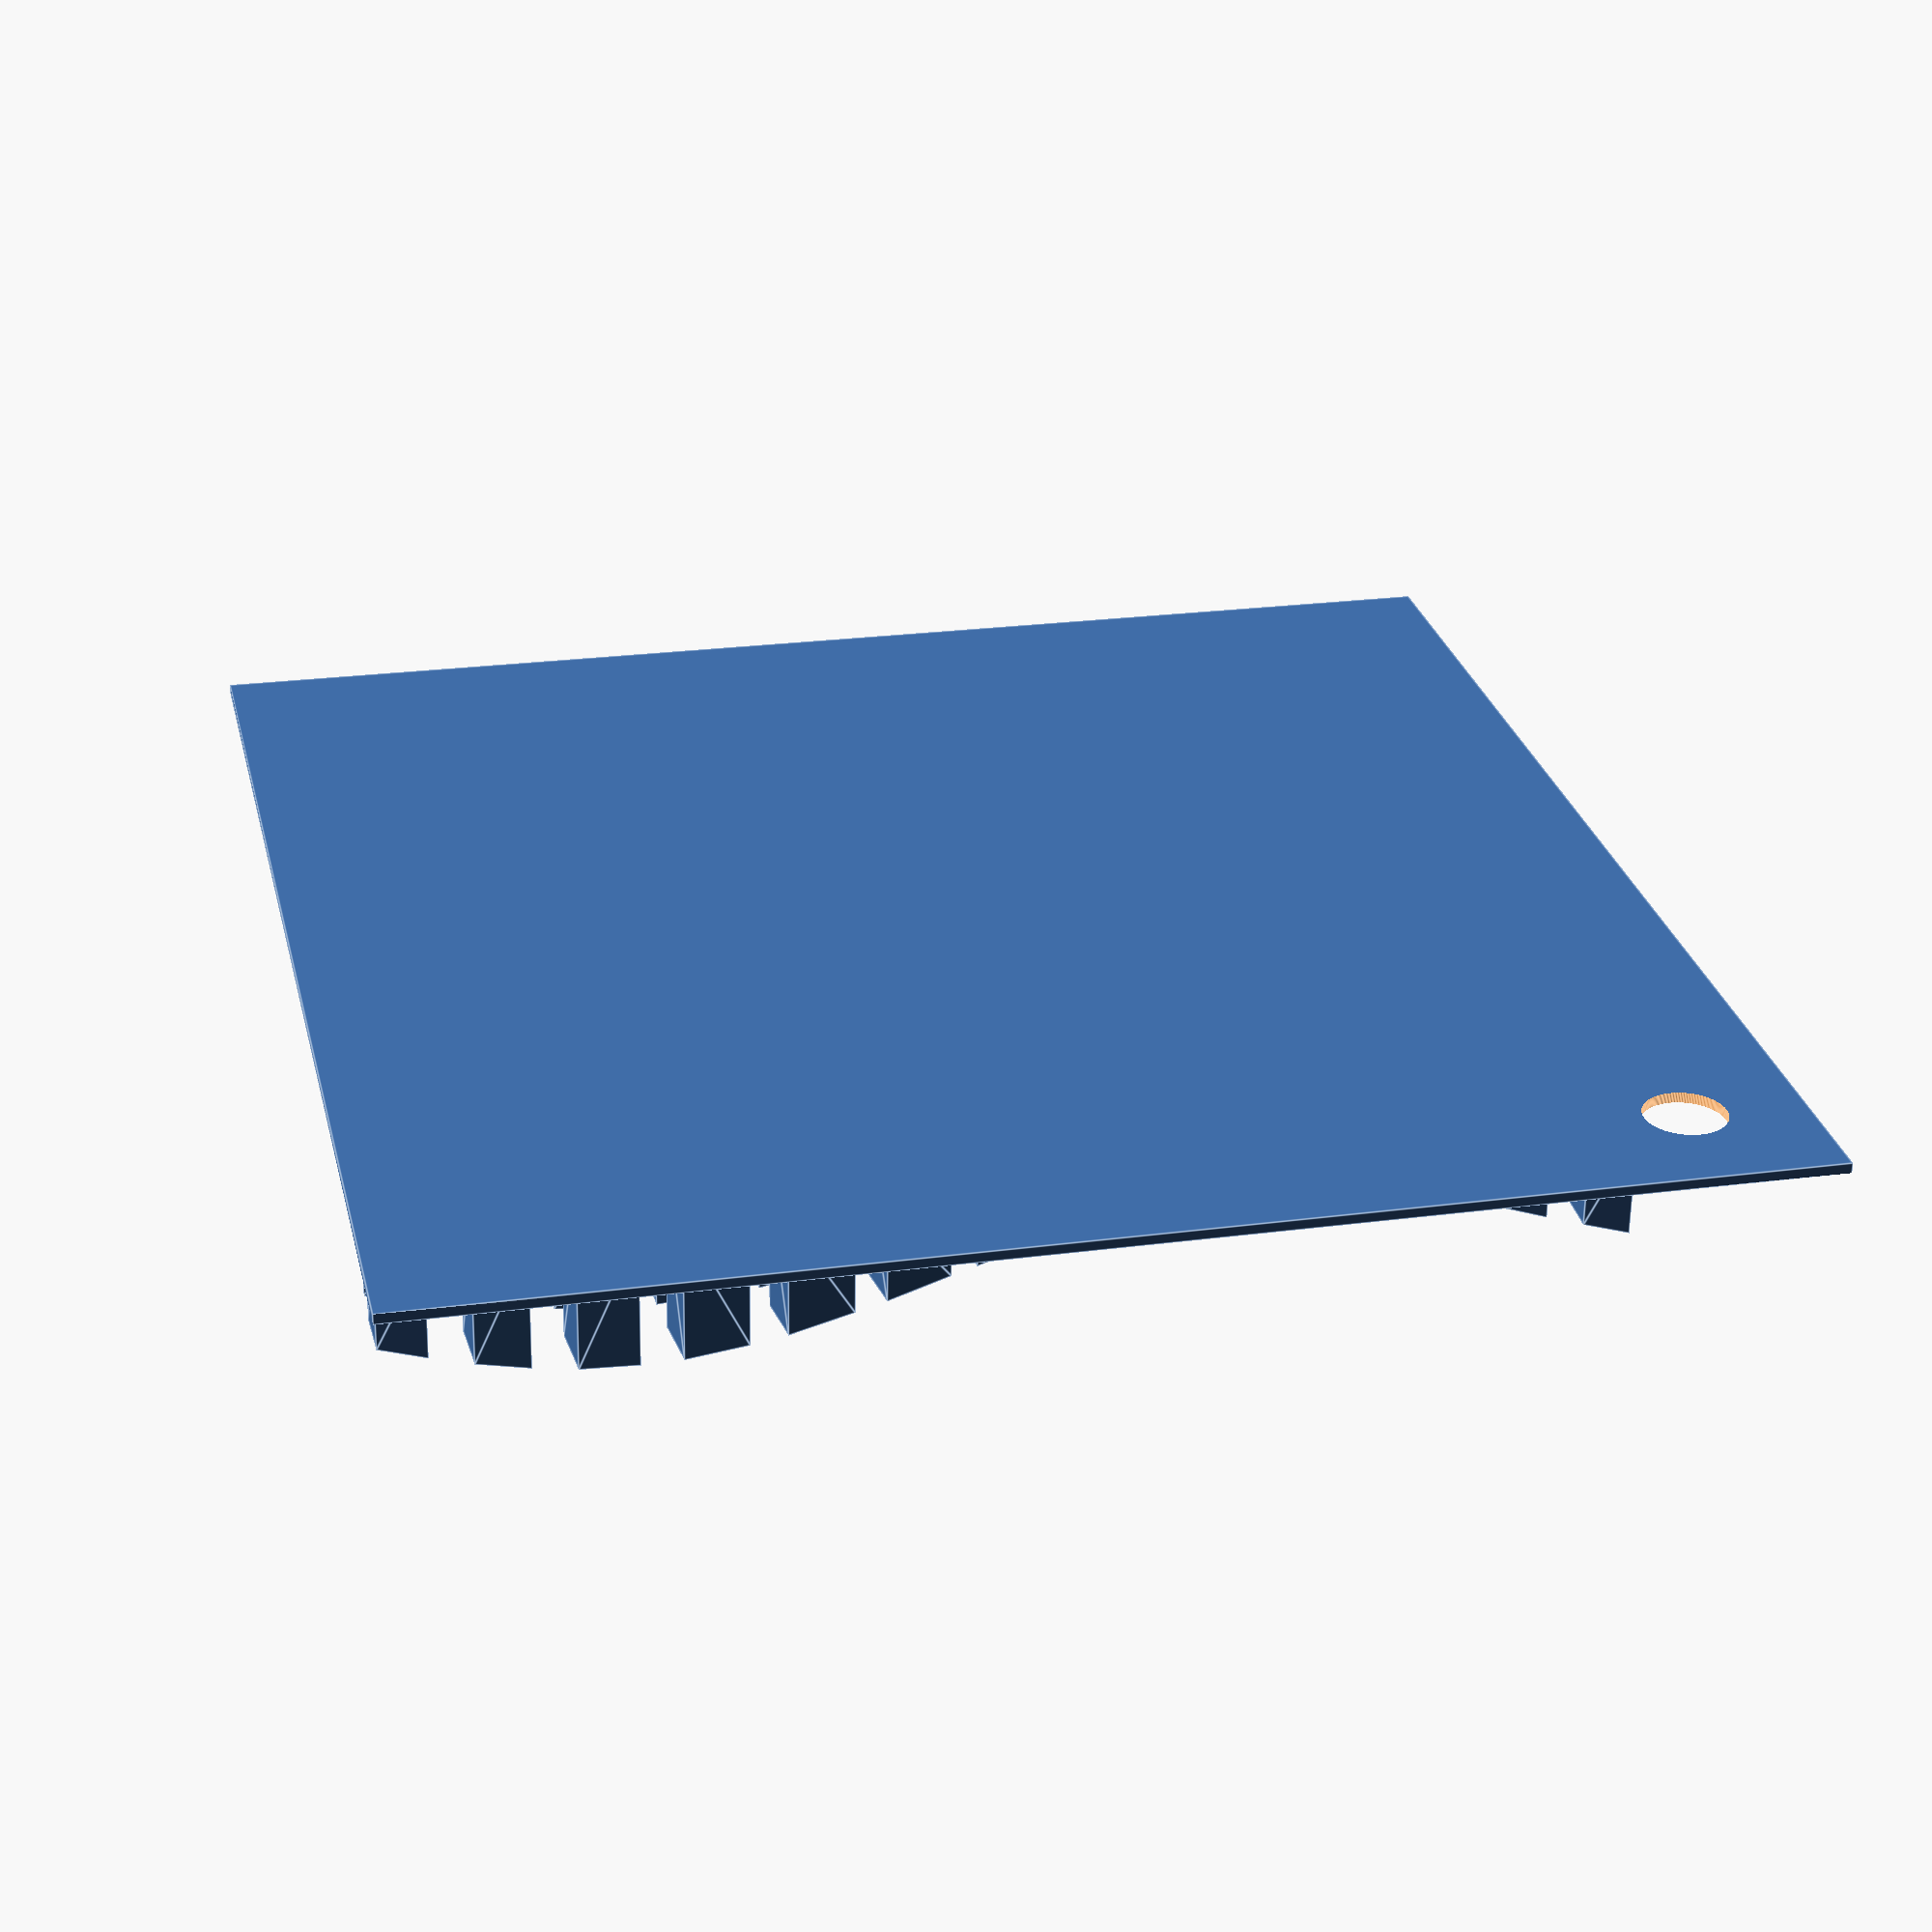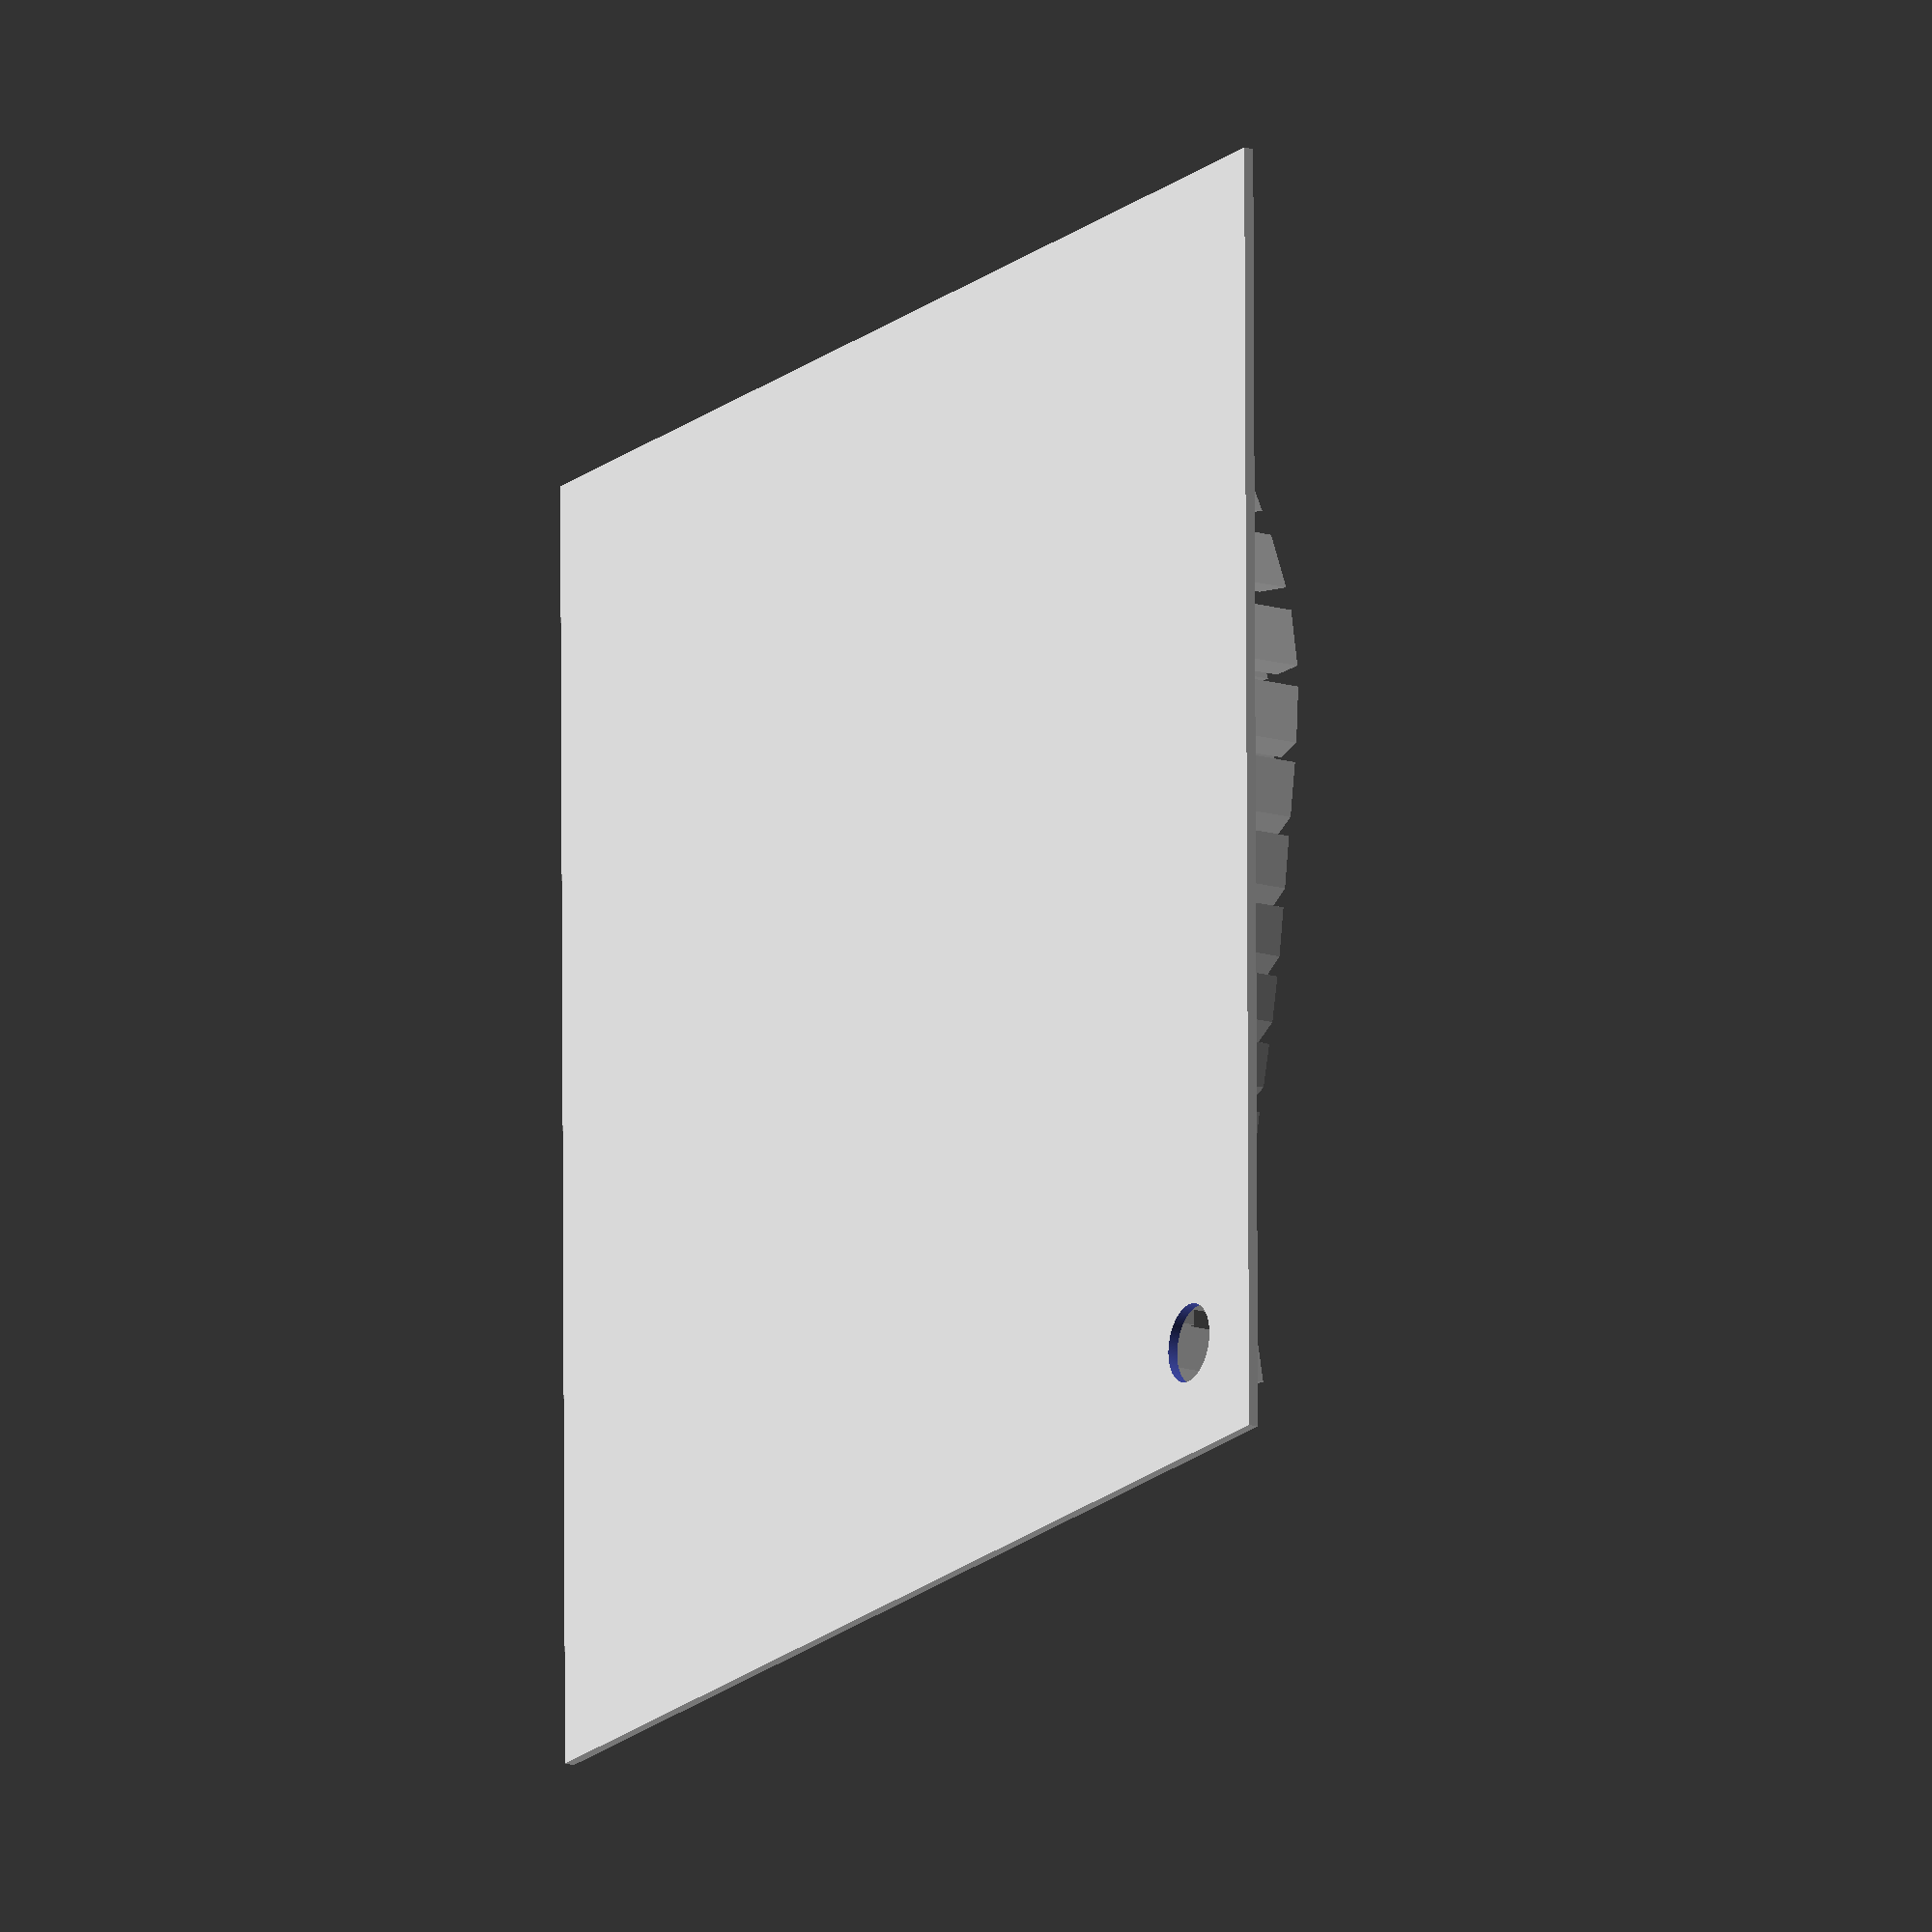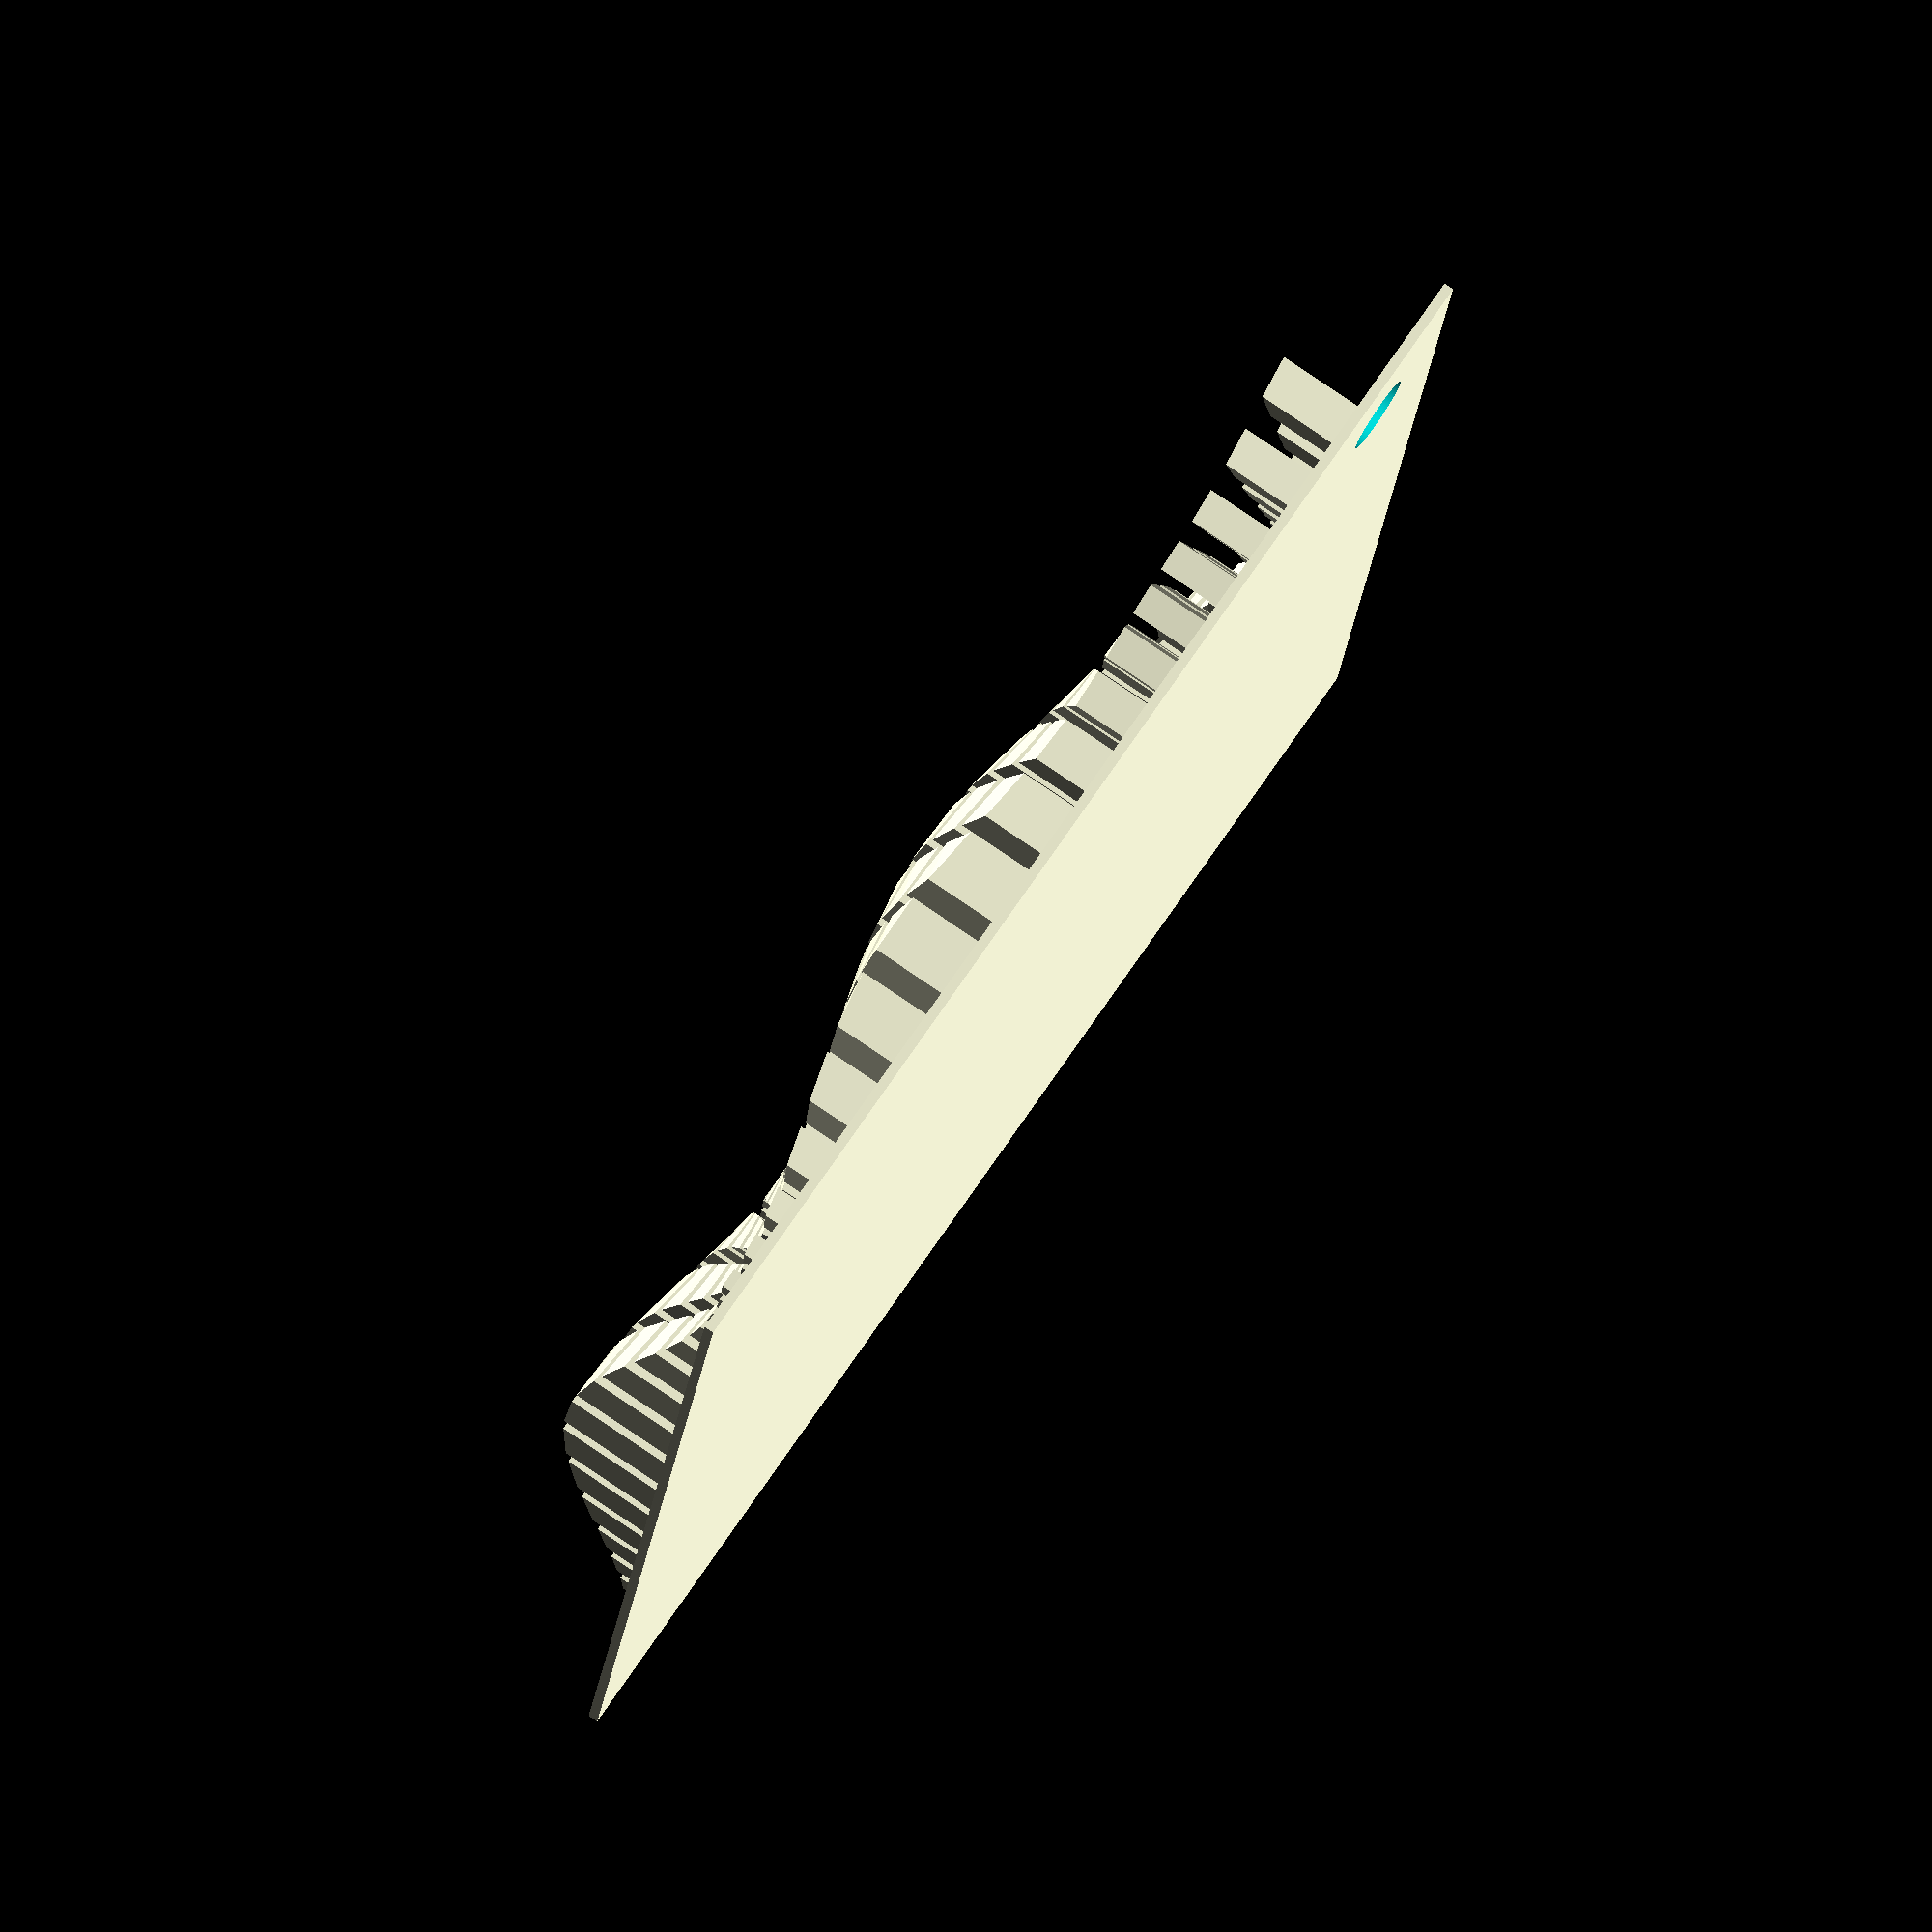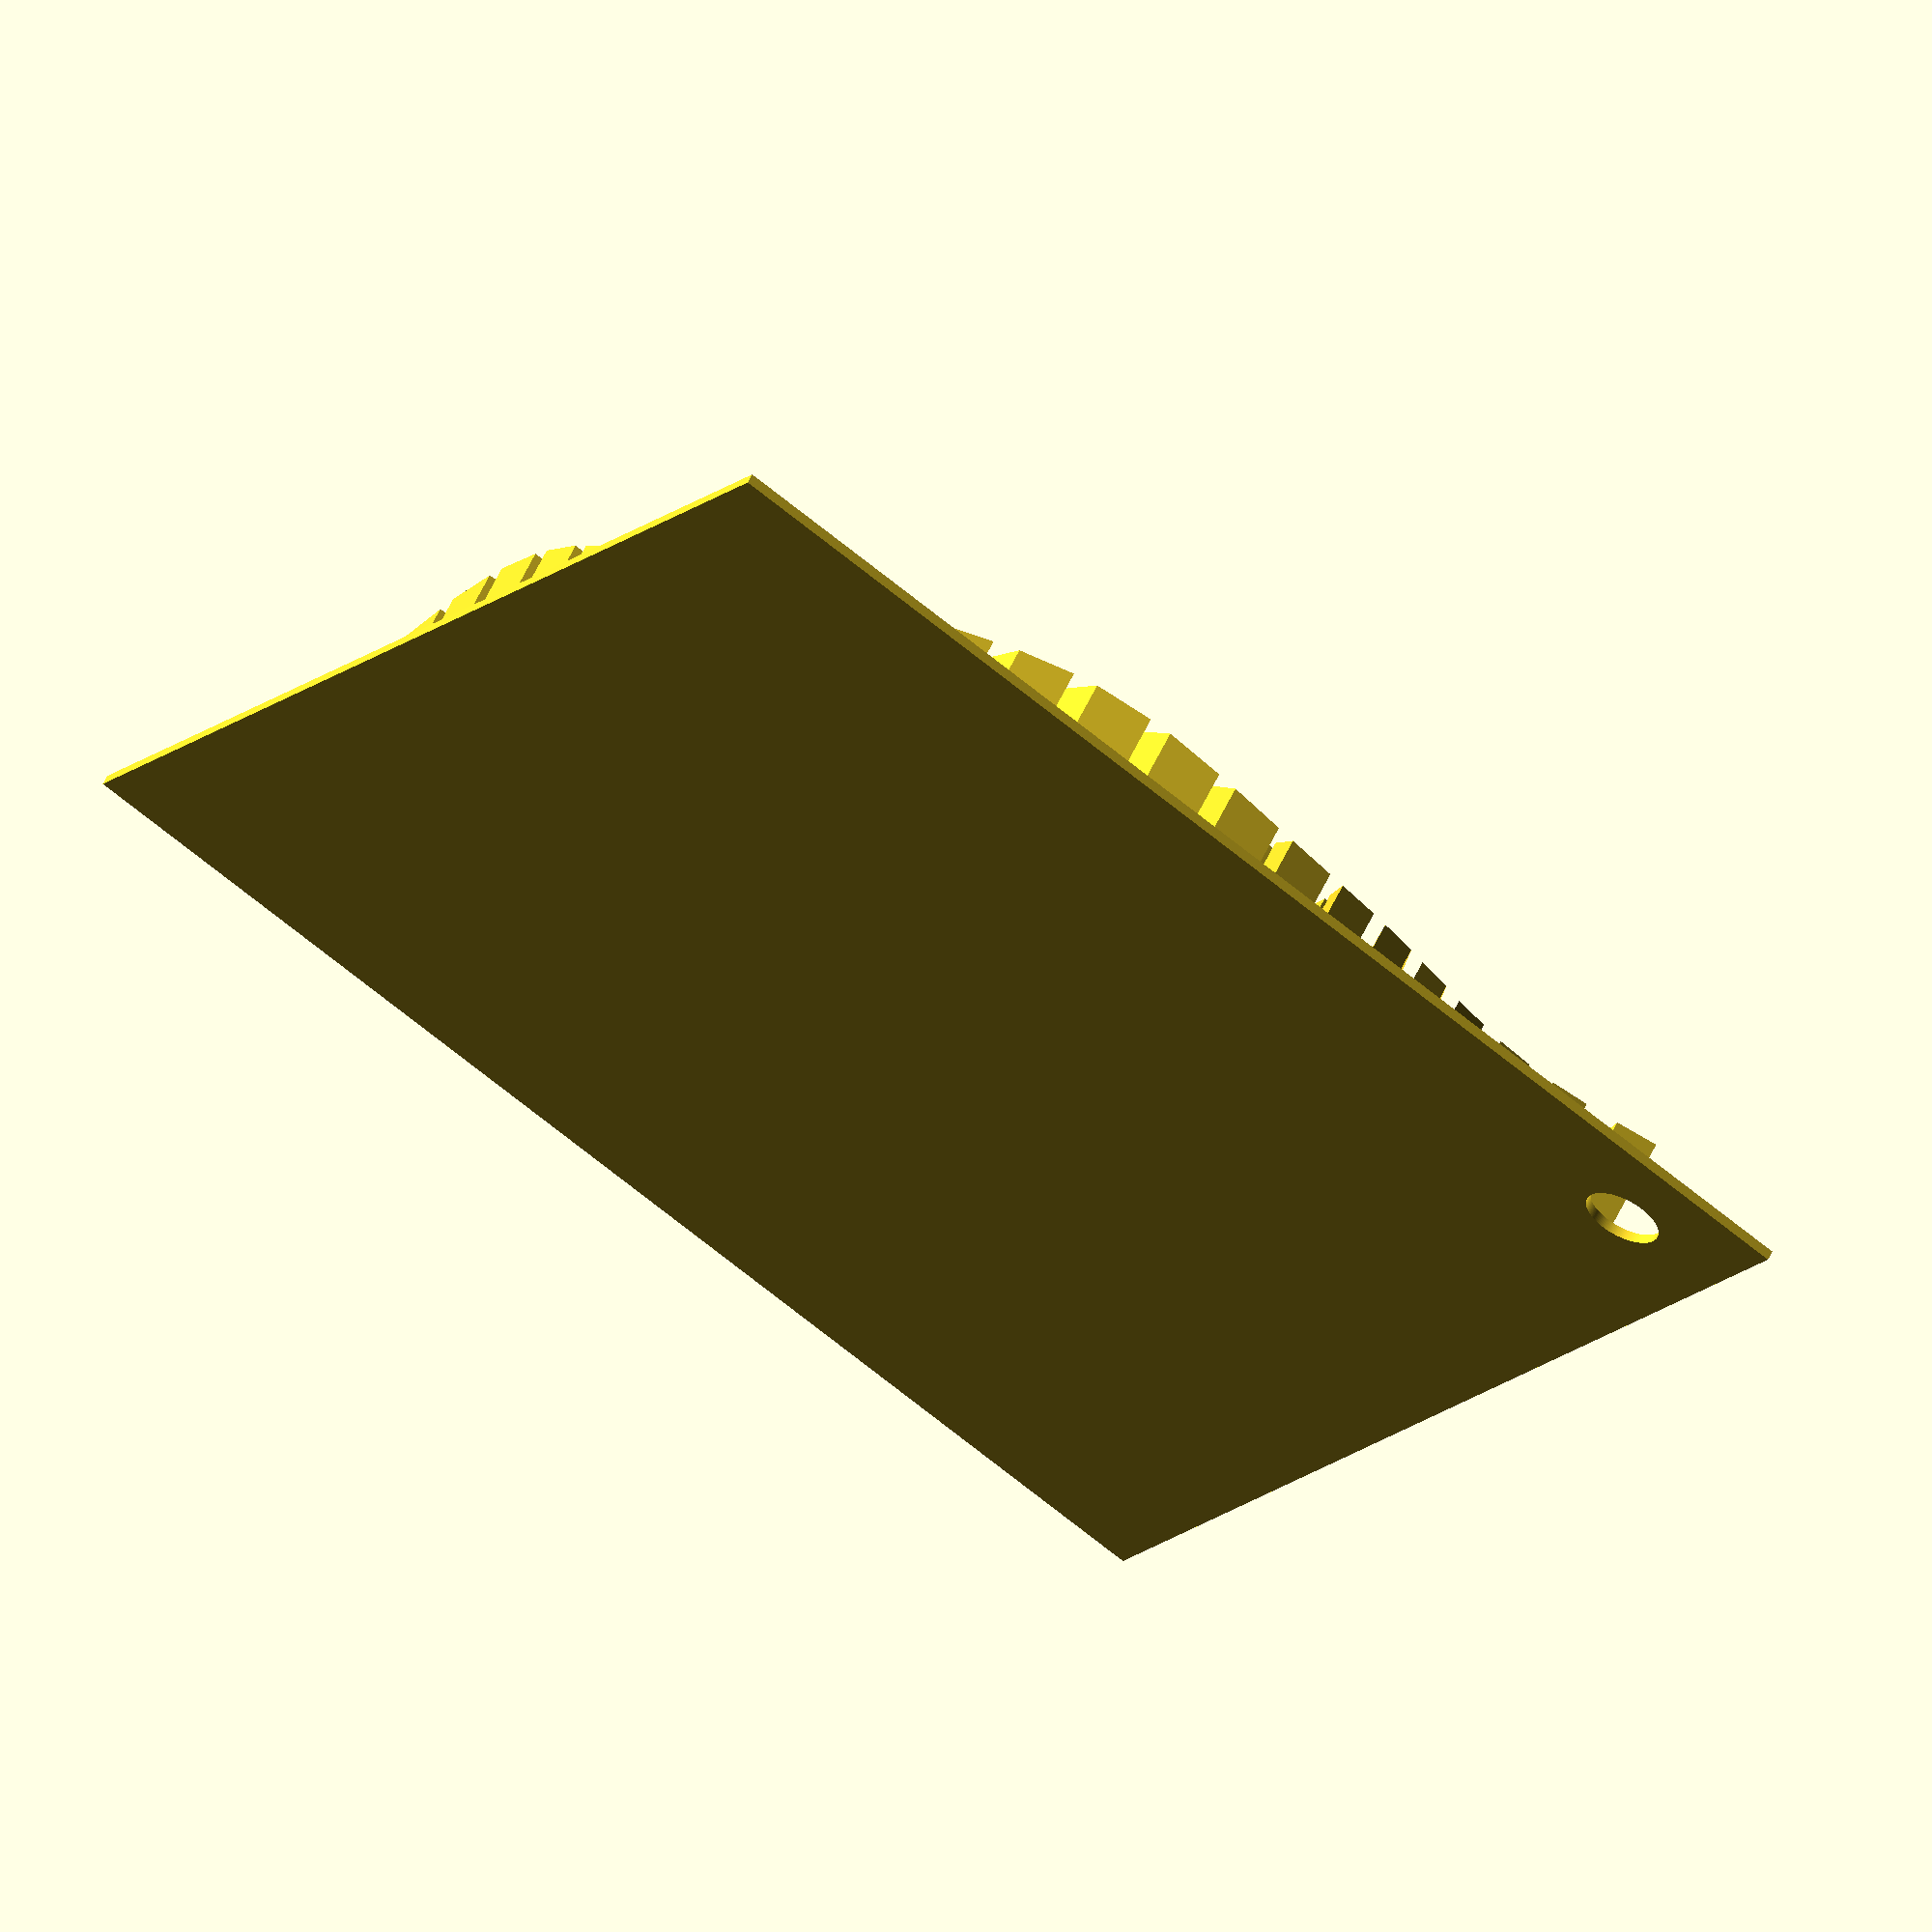
<openscad>
$fn = 180;

SIZE   = 65; // in mm
SPAN   = 360; // angular span
PERIOD = 45/2; // angular increment
AMPL   = 30; // distortion
HEIGHT = 15;
FLAT   = 4*0; // if 0: not flat; else, defines thicknes of raised layer
BASE_THICKNESS = 1;

SIZE = 80;
BASE_THICKNESS = 0.5;

BASE_SPAN = SPAN + PERIOD*3.2;
FACTOR = SIZE / BASE_SPAN;
PHASE  = 30;

// create one bar
module makeBar(x00, y00, z00,
               x01, y01, z01,
               x11, y11, z11,
               x10, y10, z10) {
    points = [
      [x00*FACTOR, y00*FACTOR, 0],  //0
      [x01*FACTOR, y01*FACTOR, 0],  //1
      [x11*FACTOR, y11*FACTOR, 0],  //2
      [x10*FACTOR, y10*FACTOR, 0],  //3
      [x00*FACTOR, y00*FACTOR, z00*FACTOR],  //4
      [x01*FACTOR, y01*FACTOR, z01*FACTOR],  //5
      [x11*FACTOR, y11*FACTOR, z11*FACTOR],  //6
      [x10*FACTOR, y10*FACTOR, z10*FACTOR]]; //7
    faces = [
      [0, 1, 2, 3],  // bottom face
      [4, 5, 1, 0],  // front face
      [7, 5, 4],     // top triangle
      [7, 6, 5],     // top triange
      [5, 6, 2, 1],  // right face
      [6, 7, 3, 2],  // back face
      [7, 4, 0, 3]]; // left face
    polyhedron(points, faces); 
}

// altitude
function z(x, y) = FLAT ? FLAT : (1.2 - cos(x-PHASE+y/3) * cos(y-PHASE)) * HEIGHT + 2;

// lateral distortion
function dx(x, y, a) = (1 - sin(x+y/3) * cos(y)*.75) * a;
function dy(x, y, a) = (1 - cos(x+y/3) * sin(y)*.75) * a;

// compute one bar
module plotBar(x, y, radius, amplitude) { 
    // base thickness; the less distortion, the thicker
    radius = radius * pow(2 - cos(x) * cos(y), 0.29)*2.7;

    // base corners
    x0 = x-radius;
    x1 = x+radius;
    y0 = y-radius;
    y1 = y+radius;

    // add lateral distortion to base corners
    x00 = x0 + dx(x0, y0, amplitude);    y00 = y0 + dy(x0, y0, amplitude);
    x01 = x0 + dx(x0, y1, amplitude);    y01 = y1 + dy(x0, y1, amplitude);
    x10 = x1 + dx(x1, y0, amplitude);    y10 = y0 + dy(x1, y0, amplitude);
    x11 = x1 + dx(x1, y1, amplitude);    y11 = y1 + dy(x1, y1, amplitude);

    // create bar
    makeBar(x00, y00, z(x00, y00),
            x01, y01, z(x01, y01),
            x11, y11, z(x11, y11),
            x10, y10, z(x10, y10));
}

module base(thickness) {
    difference() {
        cube([SIZE, SIZE, thickness]);
        translate([73, 73, 0]) cylinder( 20, 2.4, 2.4,true);
    }
}

scale([6.5/8, 6.5/8, 1])
{
    base(BASE_THICKNESS + 0.001);

    // raise matrix by 1 mm to sit on base
    translate([0, 0, BASE_THICKNESS])
    // sweep matrix
    for(y = [0:PERIOD:SPAN]) {
        for(x = [0:PERIOD:SPAN]) {
            plotBar(x, y, PERIOD/10, AMPL);
        }
    }
}

</openscad>
<views>
elev=242.8 azim=12.8 roll=0.9 proj=p view=edges
elev=16.7 azim=180.4 roll=239.2 proj=o view=wireframe
elev=99.6 azim=81.1 roll=55.9 proj=o view=solid
elev=300.1 azim=237.7 roll=205.4 proj=o view=solid
</views>
